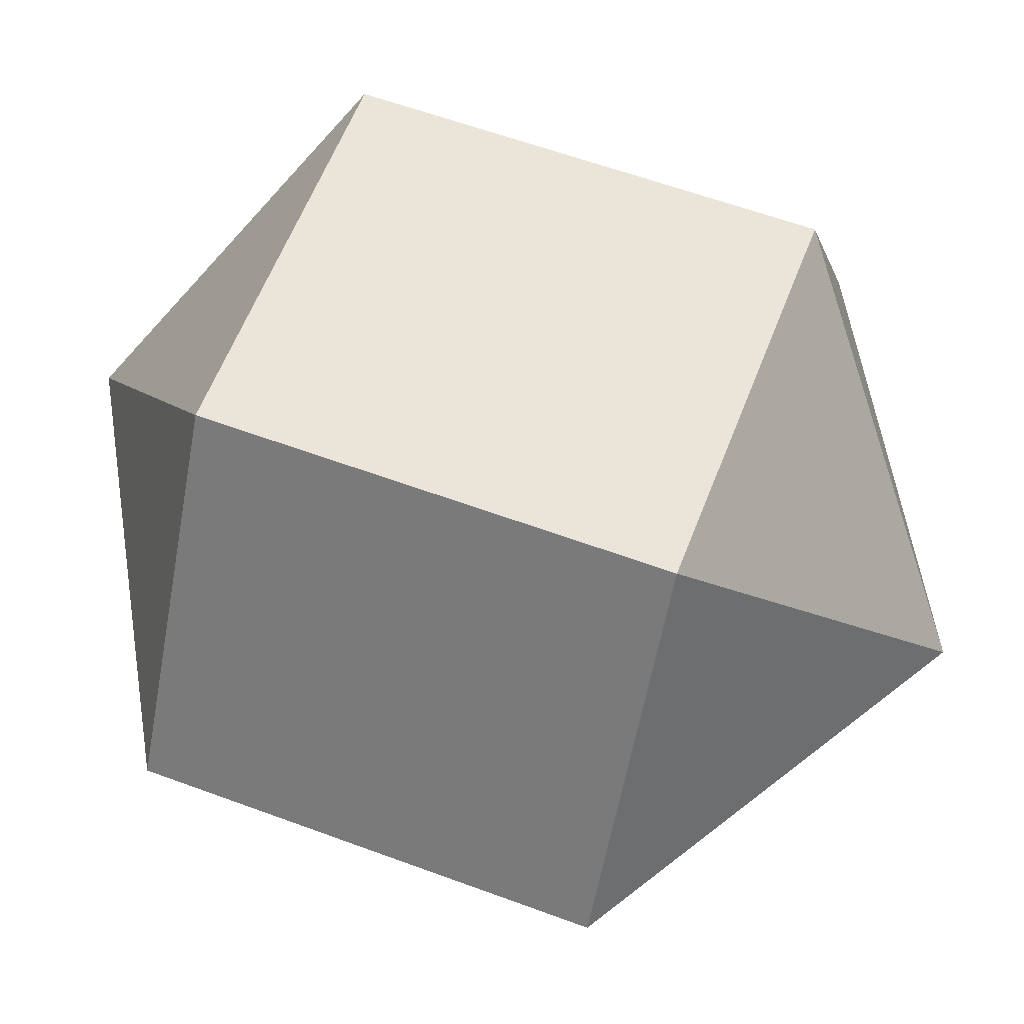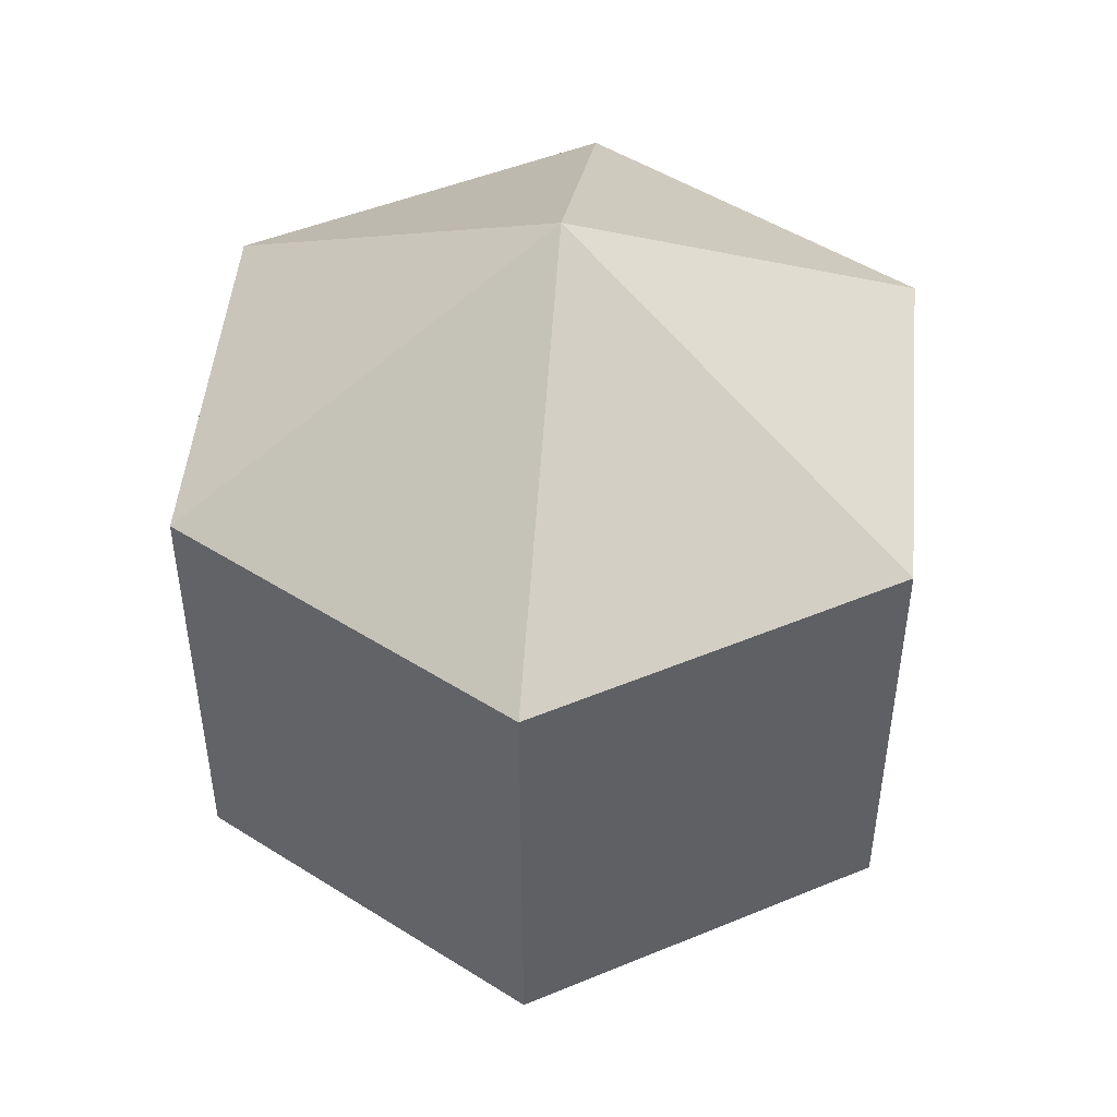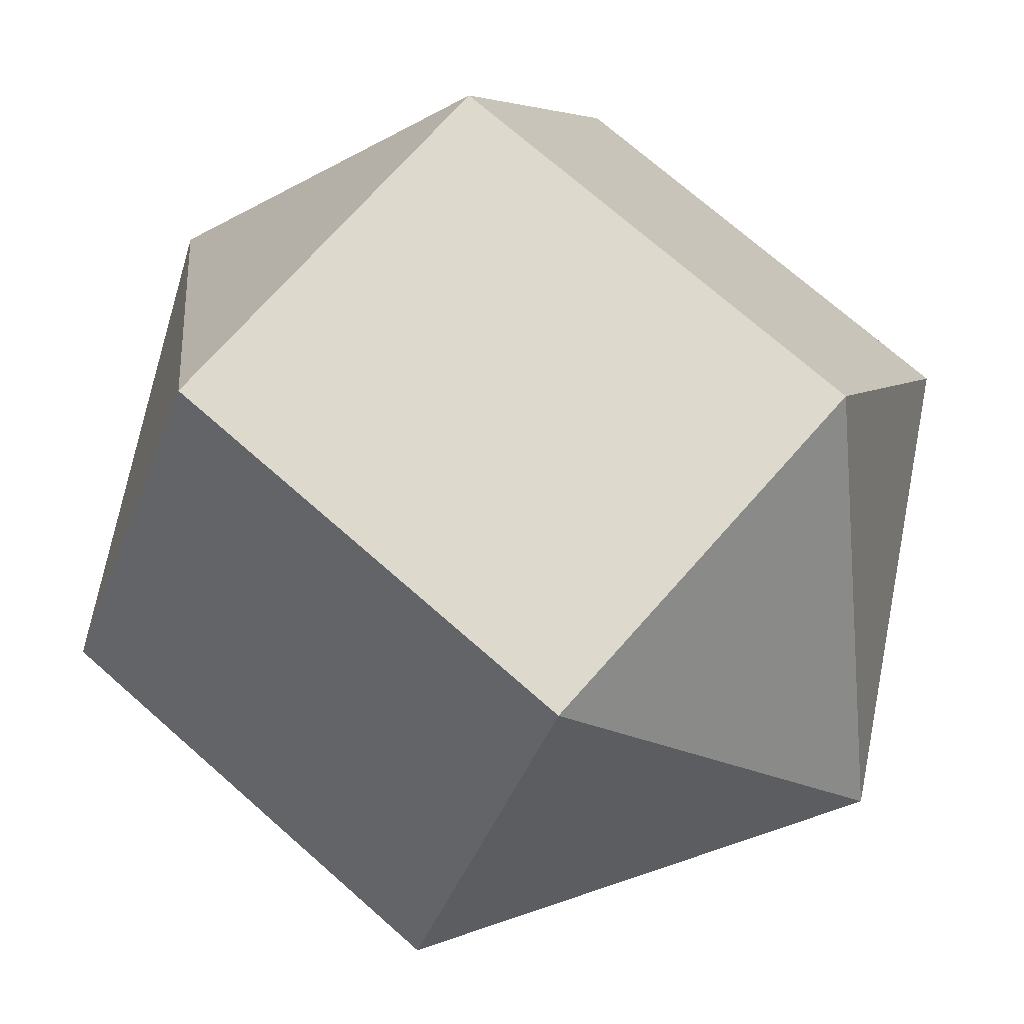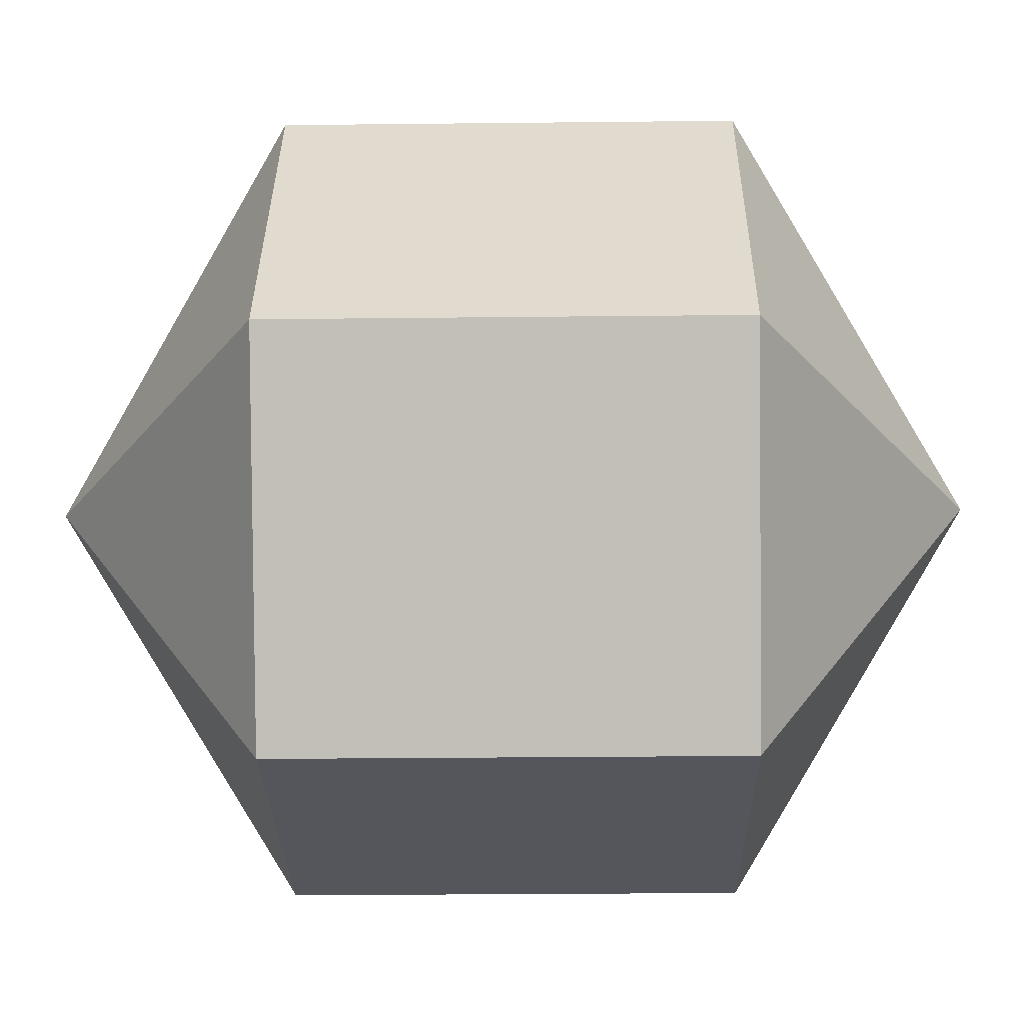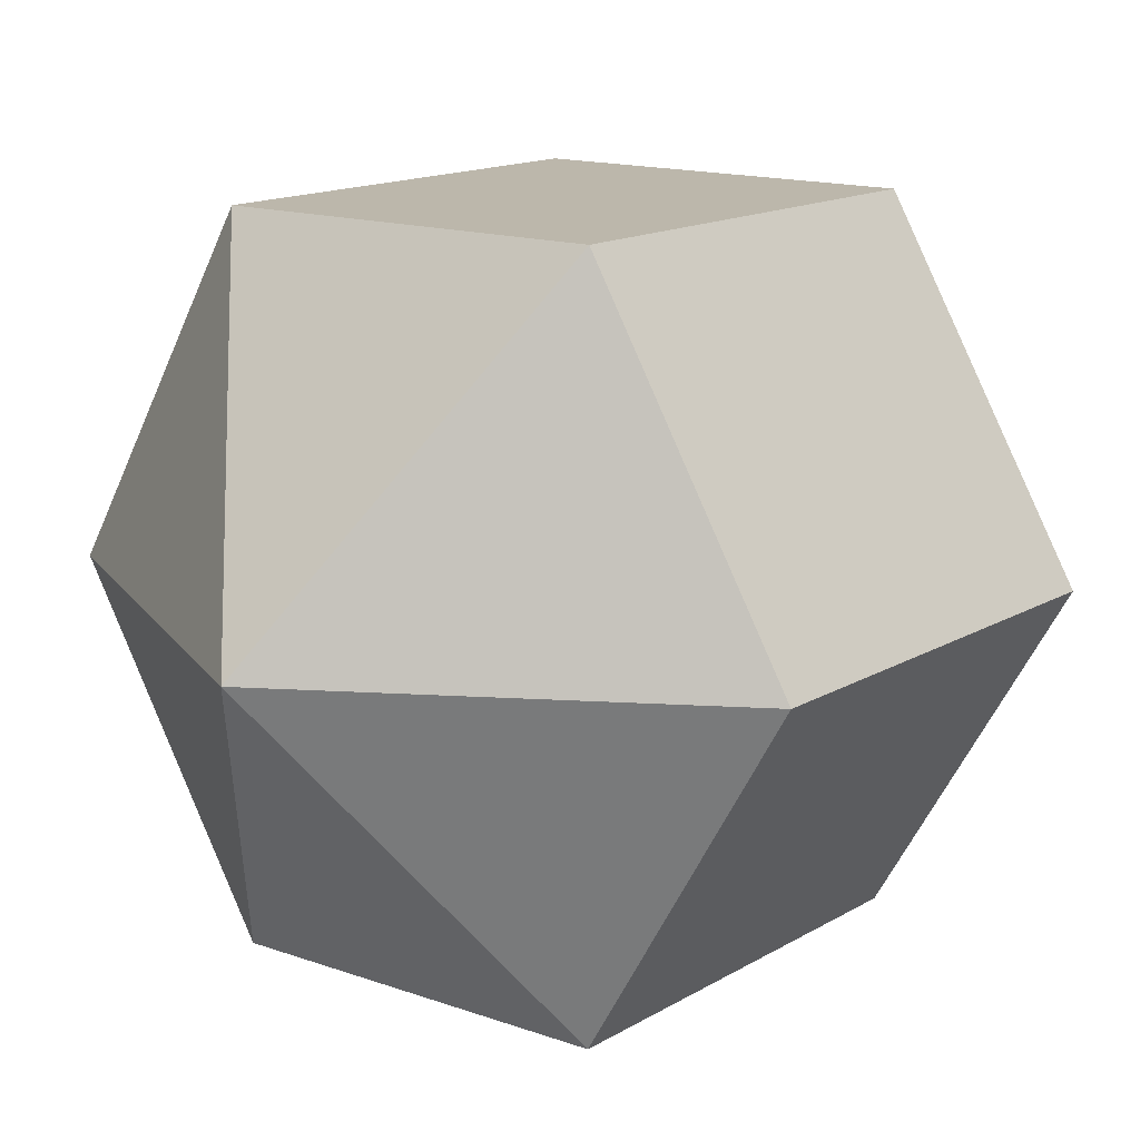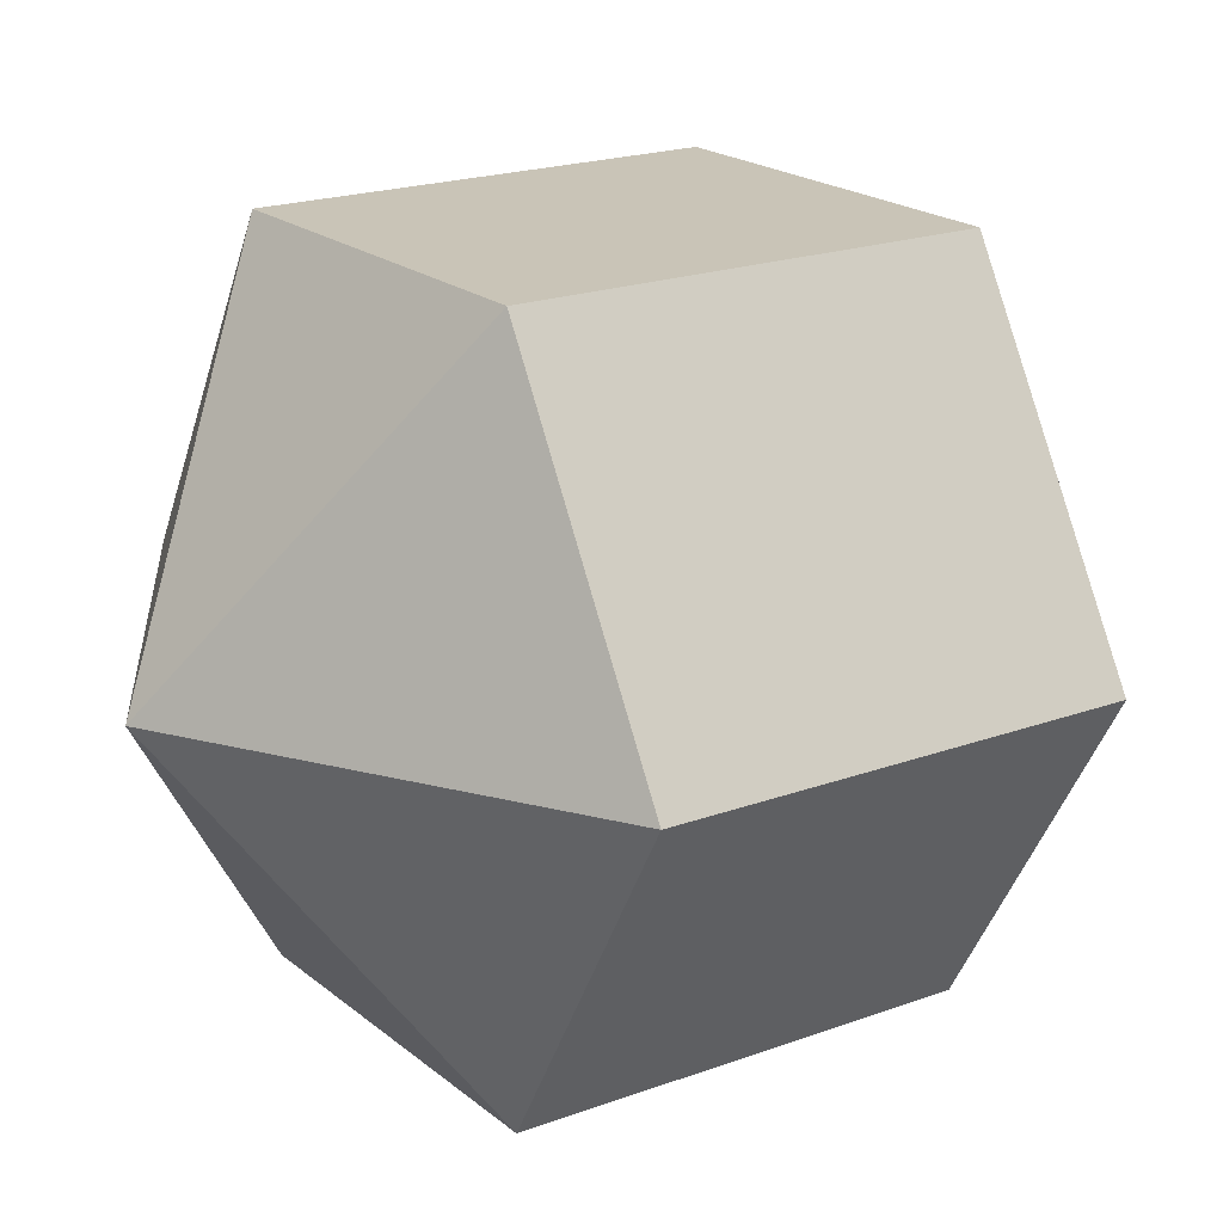
<metadata>
{"format":"obj","ext":"obj","renderer":"f3d","projection":"perspective","resolution":1024,"background":"white","views":[{"elev":59.4,"azim":-69.1,"up":"+Z"},{"elev":48.1,"azim":95.4,"up":"+Y"},{"elev":71.9,"azim":-48.6,"up":"+Z"},{"elev":-26.3,"azim":91.0,"up":"+Z"},{"elev":14.5,"azim":38.0,"up":"+Z"},{"elev":19.9,"azim":-124.3,"up":"+Z"}]}
</metadata>
<code>
o model_474
v 0.0002574 0.03774 -0.000223
v 0.01622 0.01872 0.02831
v 0.03269 0.01872 -0.000223
v 0.0002574 0.03774 -0.000223
v 0.01622 0.01872 -0.02831
v 0.03269 0.01872 -0.000223
v 0.0002574 0.03774 -0.000223
v 0.01622 0.01872 -0.02831
v -0.01622 0.01872 -0.02831
v 0.0002574 0.03774 -0.000223
v -0.03269 0.01872 -0.000223
v -0.01622 0.01872 -0.02831
v 0.0002574 0.03774 -0.000223
v -0.03269 0.01872 -0.000223
v -0.01622 0.01872 0.02831
v 0.0002574 0.03774 -0.000223
v 0.01622 0.01872 0.02831
v -0.01622 0.01872 0.02831
v 0.0002574 -0.03774 -0.000223
v 0.03269 -0.01872 -0.000223
v 0.01622 -0.01872 0.02831
v 0.0002574 -0.03774 -0.000223
v 0.03269 -0.01872 -0.000223
v 0.01622 -0.01872 -0.02831
v 0.0002574 -0.03774 -0.000223
v -0.01622 -0.01872 -0.02831
v 0.01622 -0.01872 -0.02831
v 0.0002574 -0.03774 -0.000223
v -0.01622 -0.01872 -0.02831
v -0.03269 -0.01872 -0.000223
v 0.0002574 -0.03774 -0.000223
v -0.01622 -0.01872 0.02831
v -0.03269 -0.01872 -0.000223
v 0.0002574 -0.03774 -0.000223
v -0.01622 -0.01872 0.02831
v 0.01622 -0.01872 0.02831
v 0.01622 -0.01872 0.02831
v 0.03269 -0.01872 -0.000223
v 0.01622 0.01872 0.02831
v 0.03269 0.01872 -0.000223
v 0.03269 -0.01872 -0.000223
v 0.01622 -0.01872 -0.02831
v 0.03269 0.01872 -0.000223
v 0.01622 0.01872 -0.02831
v 0.01622 -0.01872 -0.02831
v -0.01622 -0.01872 -0.02831
v 0.01622 0.01872 -0.02831
v -0.01622 0.01872 -0.02831
v -0.01622 -0.01872 -0.02831
v -0.03269 -0.01872 -0.000223
v -0.01622 0.01872 -0.02831
v -0.03269 0.01872 -0.000223
v -0.03269 -0.01872 -0.000223
v -0.01622 -0.01872 0.02831
v -0.03269 0.01872 -0.000223
v -0.01622 0.01872 0.02831
v -0.01622 -0.01872 0.02831
v 0.01622 -0.01872 0.02831
v -0.01622 0.01872 0.02831
v 0.01622 0.01872 0.02831
f 1 2 3
f 2 3 3
f 3 3 4
f 3 4 4
f 4 4 5
f 4 6 5
f 5 6 6
f 6 7 6
f 6 7 7
f 7 8 7
f 7 8 9
f 8 9 9
f 9 9 10
f 9 10 10
f 10 10 11
f 10 12 11
f 11 12 12
f 12 13 12
f 12 13 13
f 13 14 13
f 13 14 15
f 14 15 15
f 15 15 16
f 15 16 16
f 16 16 17
f 16 18 17
f 17 18 18
f 18 19 18
f 18 19 19
f 19 20 19
f 19 20 21
f 20 21 21
f 21 21 22
f 21 22 22
f 22 22 23
f 22 24 23
f 23 24 24
f 24 25 24
f 24 25 25
f 25 26 25
f 25 26 27
f 26 27 27
f 27 27 28
f 27 28 28
f 28 28 29
f 28 30 29
f 29 30 30
f 30 31 30
f 30 31 31
f 31 32 31
f 31 32 33
f 32 33 33
f 33 33 34
f 33 34 34
f 34 34 35
f 34 36 35
f 35 36 36
f 36 37 36
f 36 37 37
f 37 38 37
f 37 38 39
f 38 40 39
f 39 40 40
f 40 41 40
f 40 41 41
f 41 42 41
f 41 42 43
f 42 44 43
f 43 44 44
f 44 45 44
f 44 45 45
f 45 46 45
f 45 46 47
f 46 48 47
f 47 48 48
f 48 49 48
f 48 49 49
f 49 50 49
f 49 50 51
f 50 52 51
f 51 52 52
f 52 53 52
f 52 53 53
f 53 54 53
f 53 54 55
f 54 56 55
f 55 56 56
f 56 57 56
f 56 57 57
f 57 58 57
f 57 58 59
f 58 60 59

</code>
